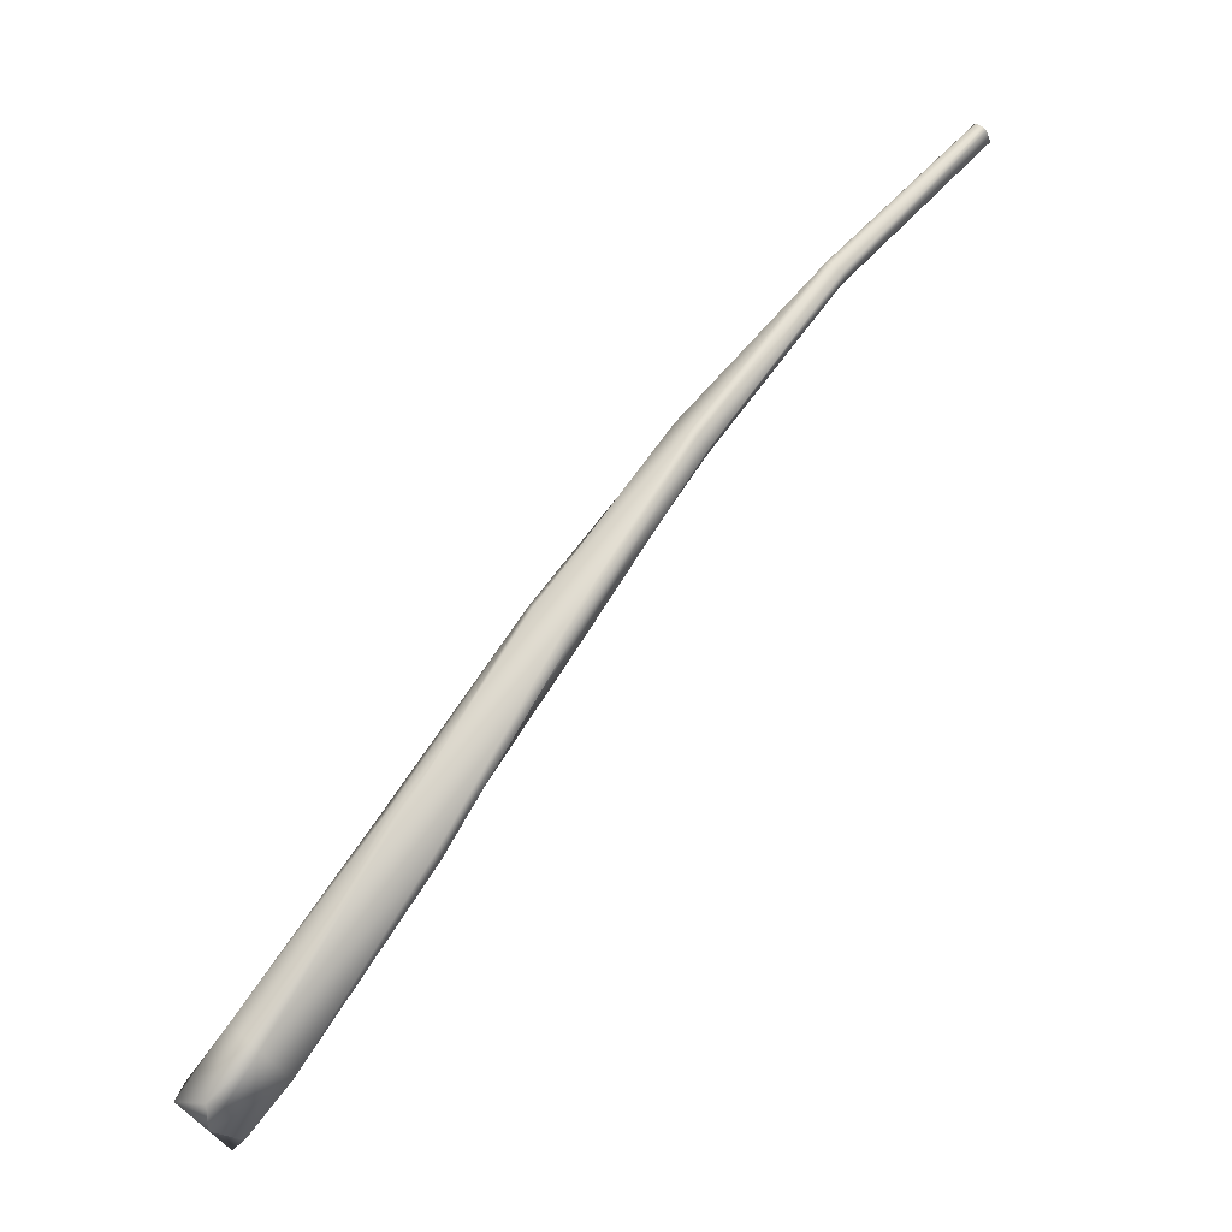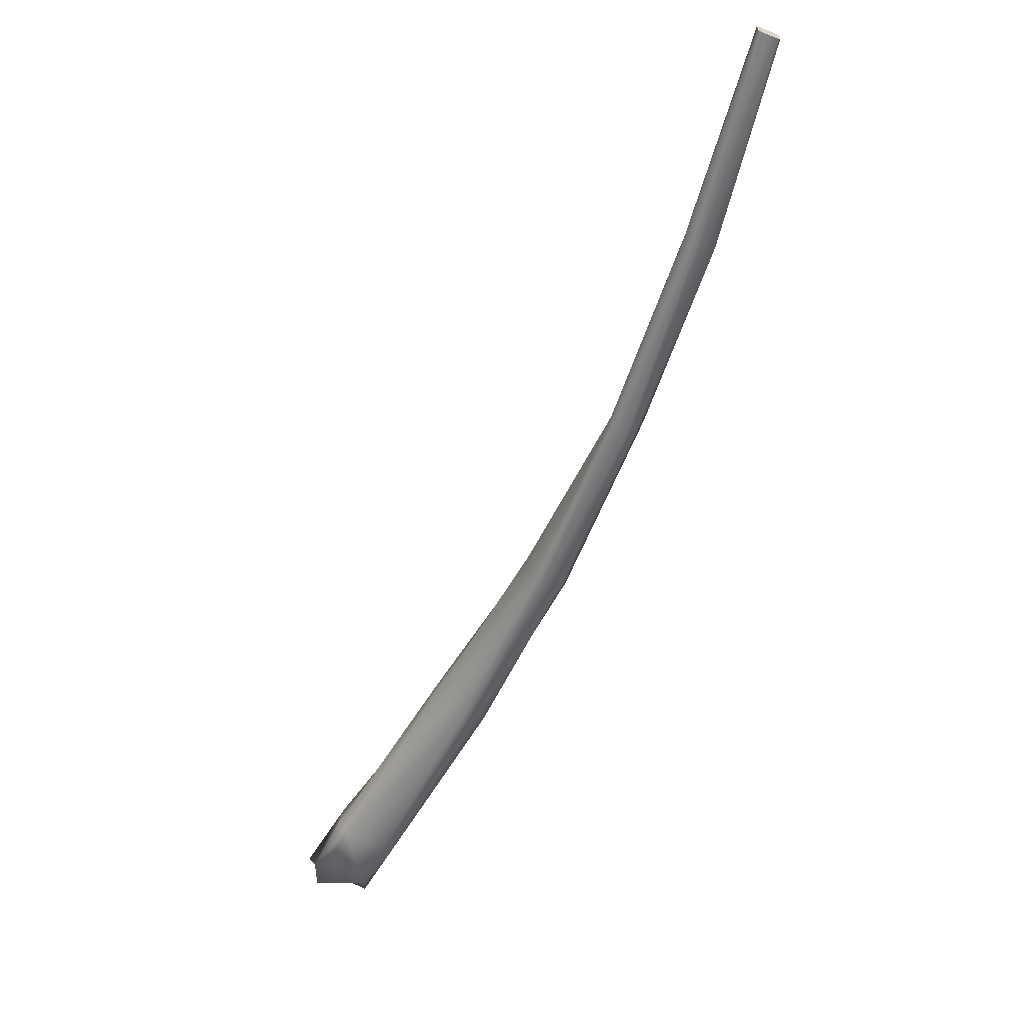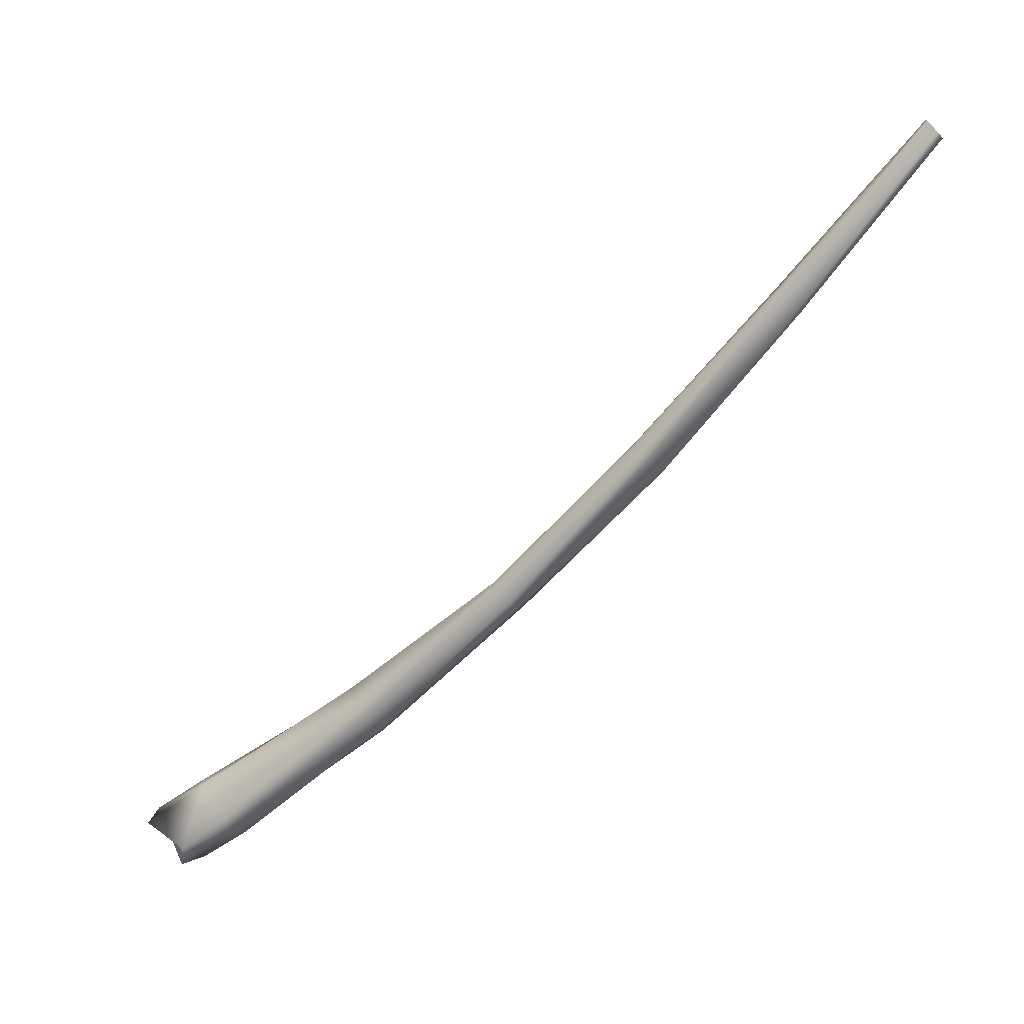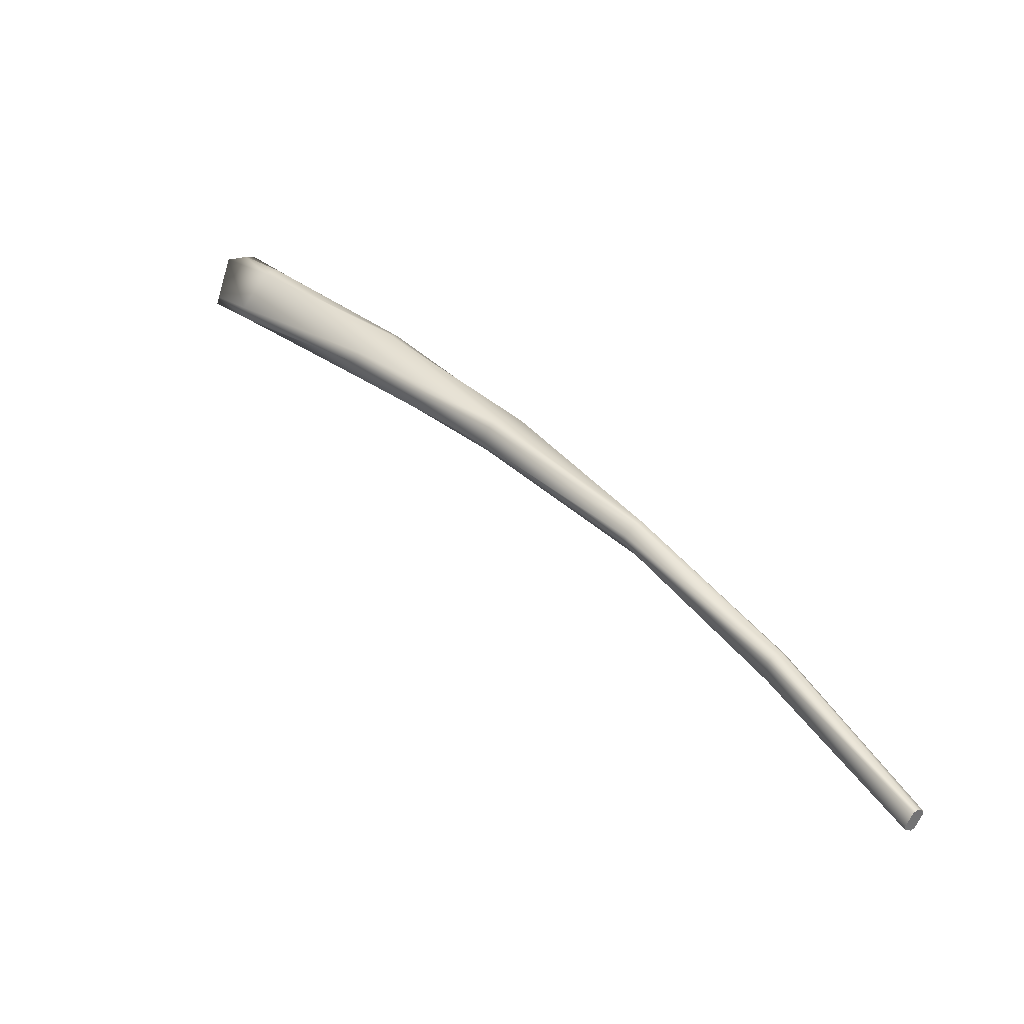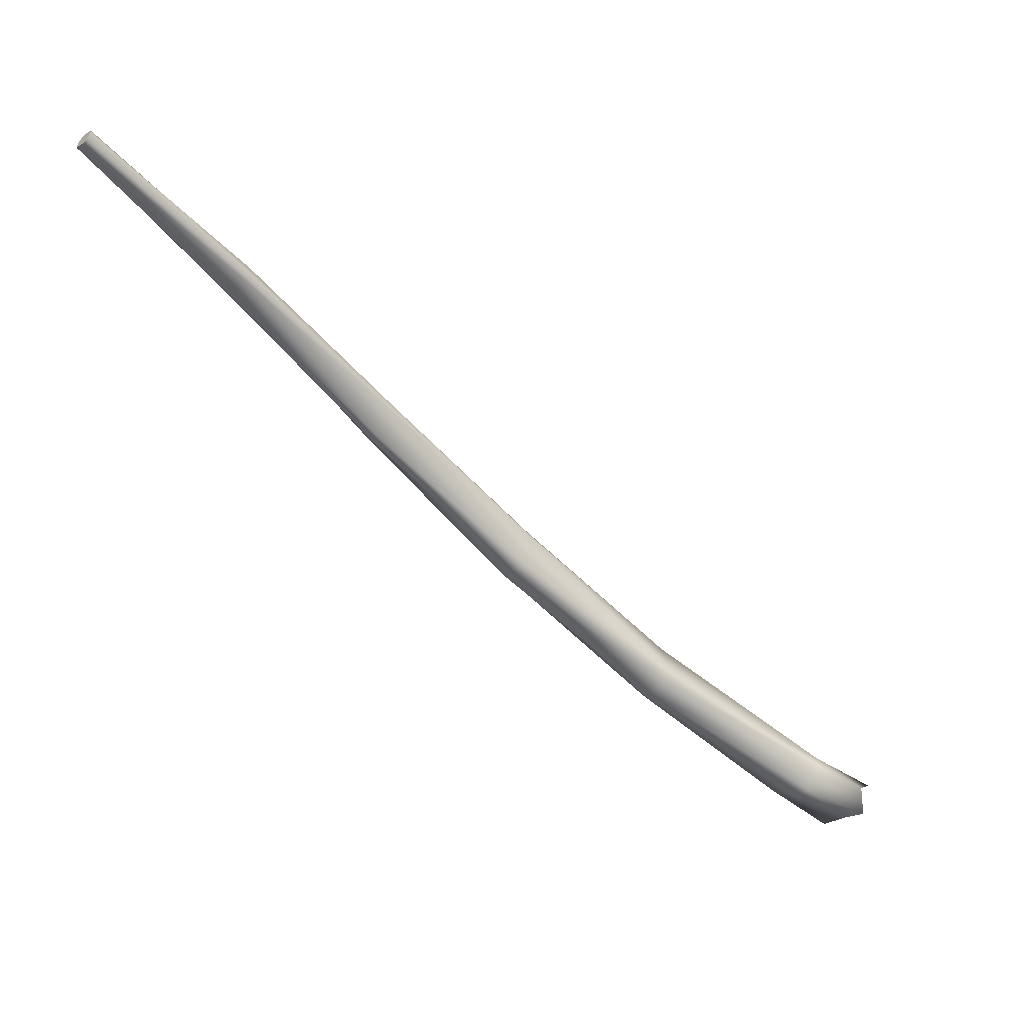
<metadata>
{"format":"obj","ext":"obj","renderer":"f3d","projection":"perspective","resolution":1024,"background":"white","views":[{"elev":-52.0,"azim":-69.3,"up":"+Z"},{"elev":77.6,"azim":-164.2,"up":"+Z"},{"elev":46.2,"azim":-125.8,"up":"+Z"},{"elev":-73.2,"azim":-133.0,"up":"+Y"},{"elev":11.5,"azim":54.7,"up":"+Z"}]}
</metadata>
<code>
v  56.43 175.9 -189.9
v  30.17 178.7 -194
v  46.36 208.4 -217.5
v  68.9 203.4 -205.8
v  24.23 182.9 -190.4
v  36.47 206.2 -210.3
v  23.4 192.3 -178.6
v  35.88 222.1 -204.9
v  28.72 195.2 -173.2
v  37.33 219.1 -193.3
v  54.96 192.4 -169.1
v  65.03 227.2 -190.7
v  60.91 188.2 -172.7
v  69.68 216.5 -188.9
v  61.74 178.8 -184.5
v  75.56 213.2 -203.4
v  -59.11 -60.21 45.26
v  -56.78 -50.9 57.91
v  -39.85 25.8 -29.43
v  -31.64 13.8 -42.42
v  -52.97 -49.7 60.6
v  -37.9 28.93 -24.81
v  -44.24 -51.77 60.52
v  -28.1 30.42 -20
v  -41.43 -54.54 57.76
v  -22.63 28.43 -20.97
v  -43.75 -63.85 45.12
v  -14.42 16.43 -33.95
v  -47.57 -65.08 42.46
v  -16.37 13.28 -38.54
v  -56.3 -63.01 42.54
v  -26.17 11.78 -43.36
v  -75.56 -223 213.1
v  -74.43 -226 209.5
v  -72.23 -227.2 208.6
v  -63.96 -227.1 211.2
v  -62.62 -225.9 213.1
v  -63.75 -222.9 216.7
v  -65.95 -221.7 217.5
v  -74.21 -221.7 215
v  -63.75 -132.9 141.4
v  -71.9 -137.3 133.4
v  9.139 90.73 -122.4
v  -10.41 100.8 -115.3
v  -60.1 -133.3 142
v  -12.11 105.2 -110.1
v  -55.07 -136.9 138.8
v  -5.544 111.1 -100.5
v  -54.91 -139.2 135.9
v  1.138 111.3 -98.4
v  -63.06 -143.6 127.9
v  20.68 101.2 -105.5
v  -66.71 -143.2 127.3
v  22.38 96.79 -110.7
v  -71.74 -139.6 130.5
v  15.81 90.83 -120.3
g spiral_crash_1
f 1 2 3
f 3 4 1
f 2 5 6
f 6 3 2
f 6 5 7
f 7 8 6
f 7 9 10
f 10 8 7
f 10 9 11
f 11 12 10
f 11 13 14
f 14 12 11
f 14 13 15
f 15 16 14
f 15 1 4
f 4 16 15
f 17 18 19
f 19 20 17
f 19 18 21
f 21 22 19
f 21 23 24
f 24 22 21
f 23 25 26
f 26 24 23
f 25 27 28
f 28 26 25
f 28 27 29
f 29 30 28
f 30 29 31
f 31 32 30
f 31 17 20
f 20 32 31
f 33 34 35
f 35 36 37
f 37 38 39
f 35 37 39
f 33 35 39
f 40 33 39
f 40 39 41
f 41 42 40
f 42 41 18
f 18 17 42
f 2 1 43
f 43 44 2
f 44 43 20
f 20 19 44
f 41 39 38
f 38 45 41
f 18 41 45
f 45 21 18
f 46 5 2
f 2 44 46
f 22 46 44
f 44 19 22
f 38 37 47
f 47 45 38
f 45 47 23
f 23 21 45
f 7 5 46
f 46 48 7
f 48 46 22
f 22 24 48
f 37 36 49
f 49 47 37
f 47 49 25
f 25 23 47
f 9 7 48
f 48 50 9
f 50 48 24
f 24 26 50
f 36 35 51
f 51 49 36
f 49 51 27
f 27 25 49
f 11 9 50
f 50 52 11
f 52 50 26
f 26 28 52
f 51 35 34
f 34 53 51
f 27 51 53
f 53 29 27
f 54 13 11
f 11 52 54
f 30 54 52
f 52 28 30
f 34 33 55
f 55 53 34
f 29 53 55
f 55 31 29
f 56 15 13
f 13 54 56
f 32 56 54
f 54 30 32
f 33 40 42
f 42 55 33
f 55 42 17
f 17 31 55
f 1 15 56
f 56 43 1
f 20 43 56
f 56 32 20
f 16 4 6
f 6 8 16
f 8 10 14
f 14 16 8
f 10 12 14
f 4 3 6

</code>
